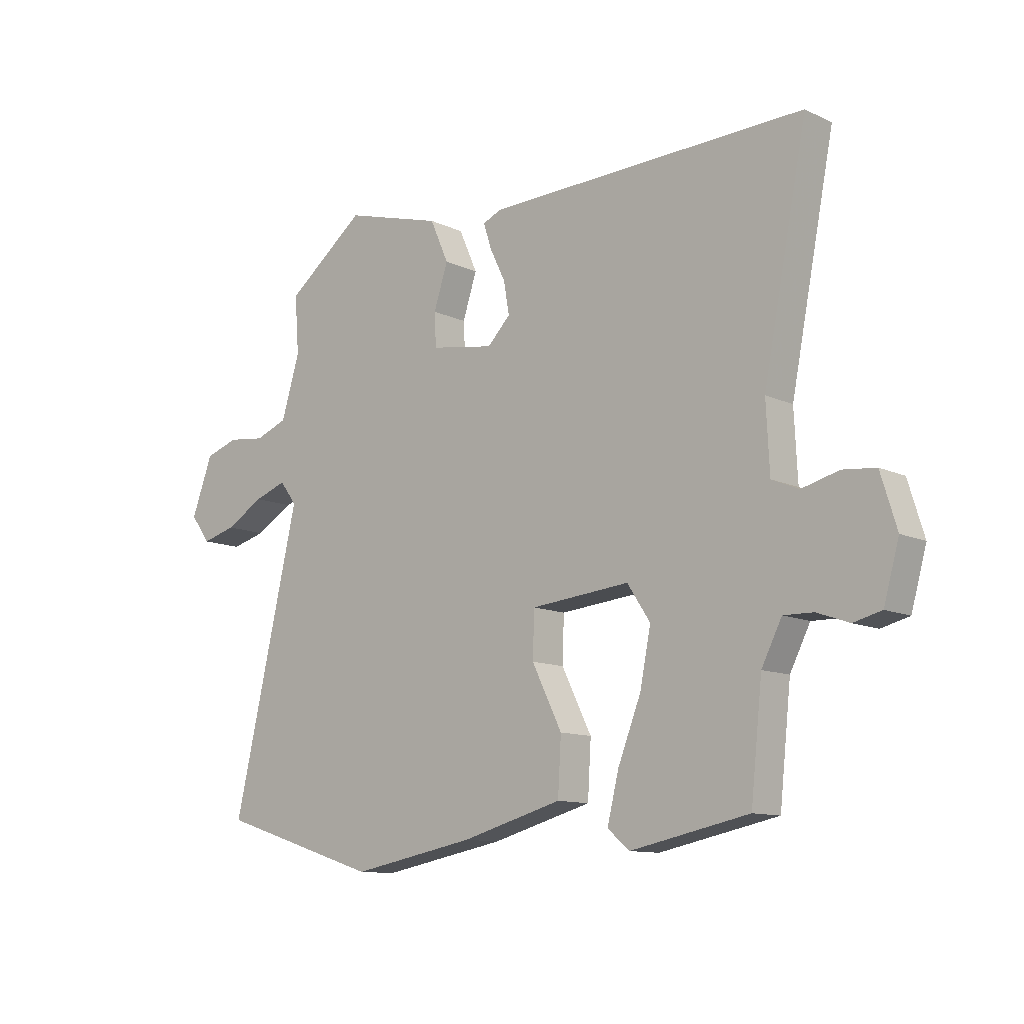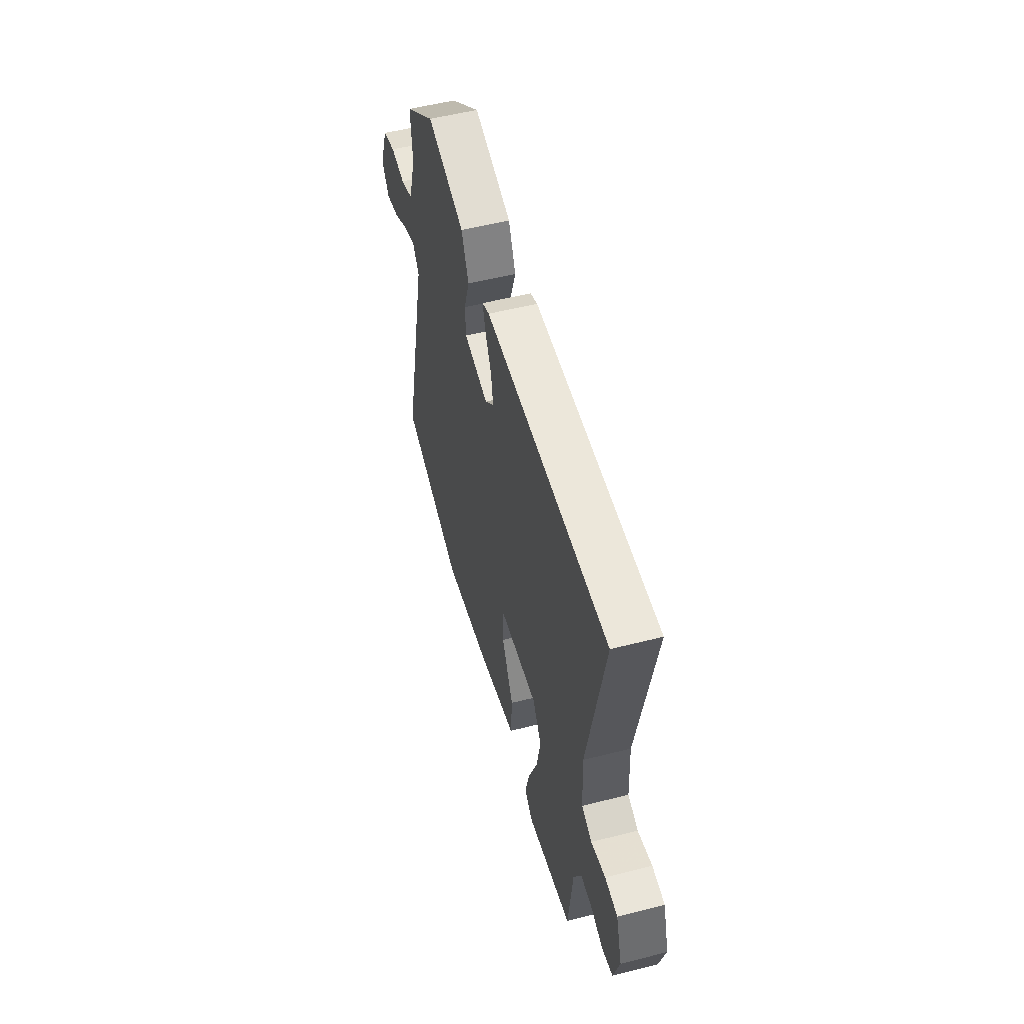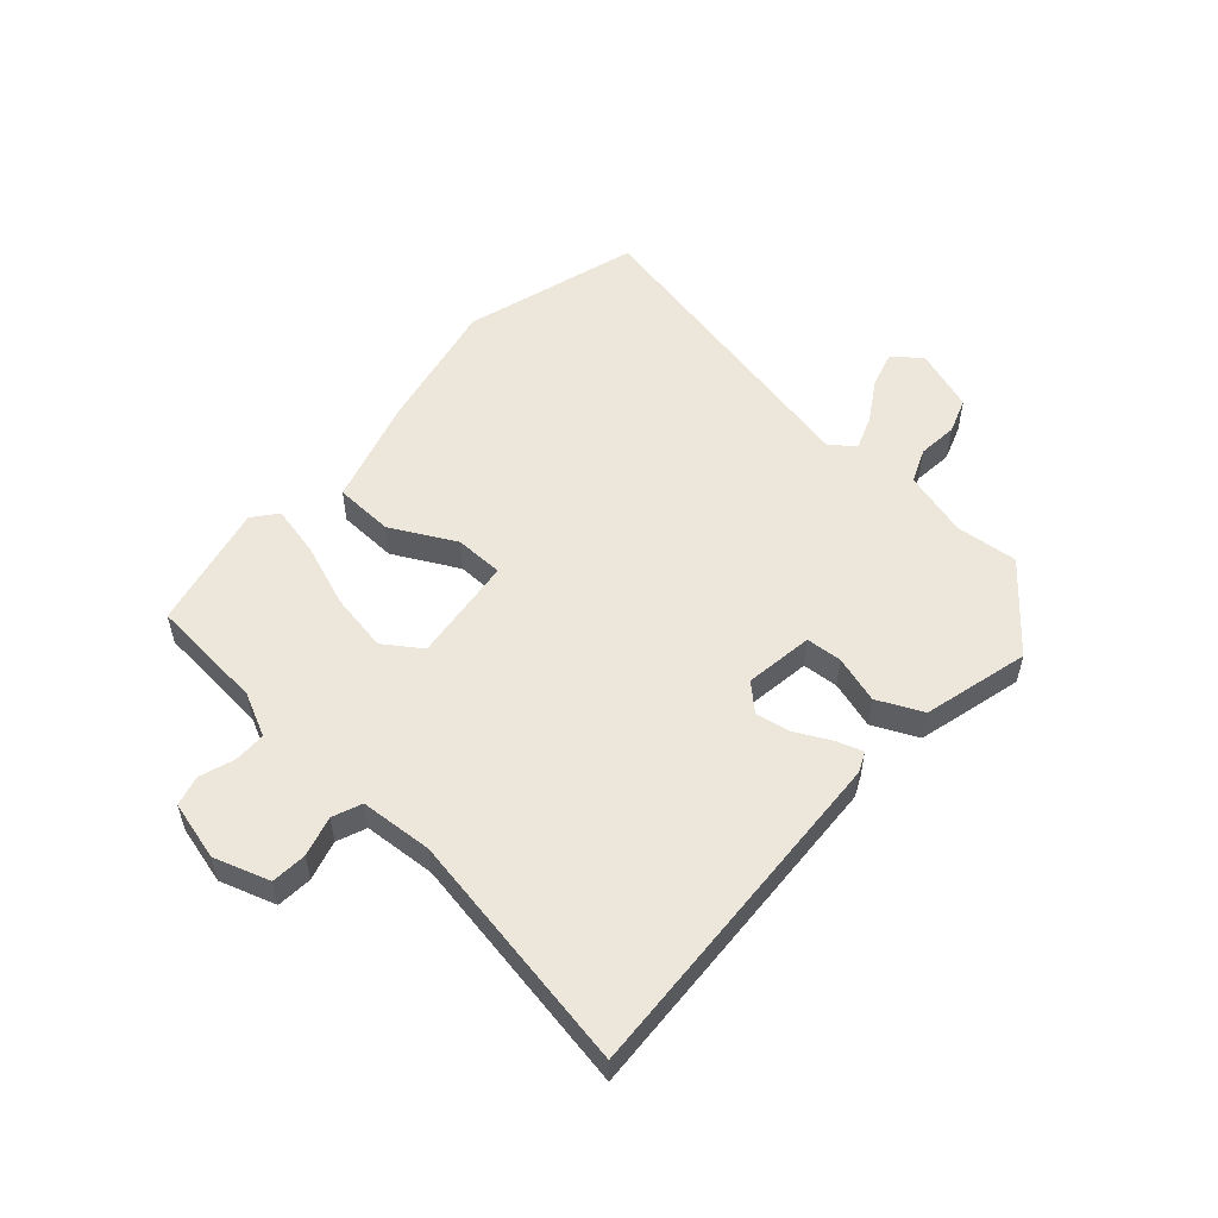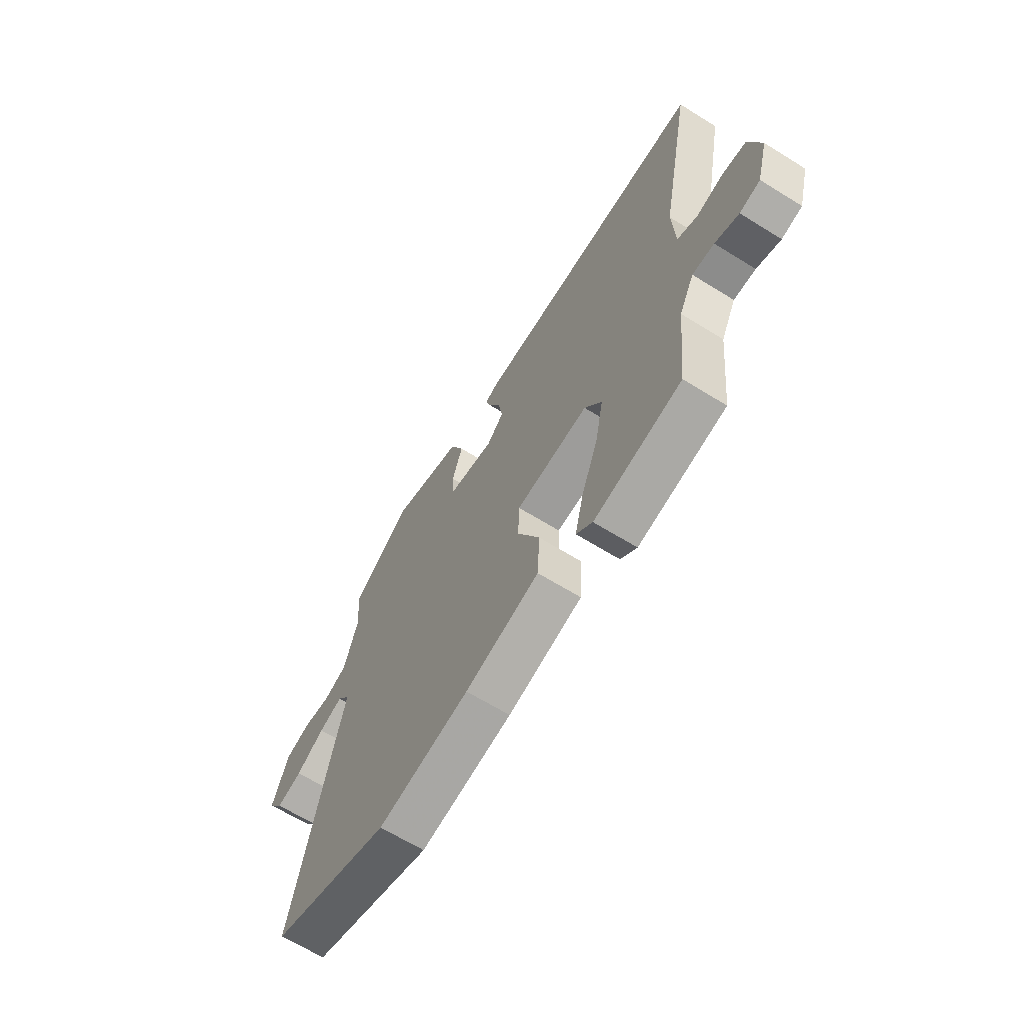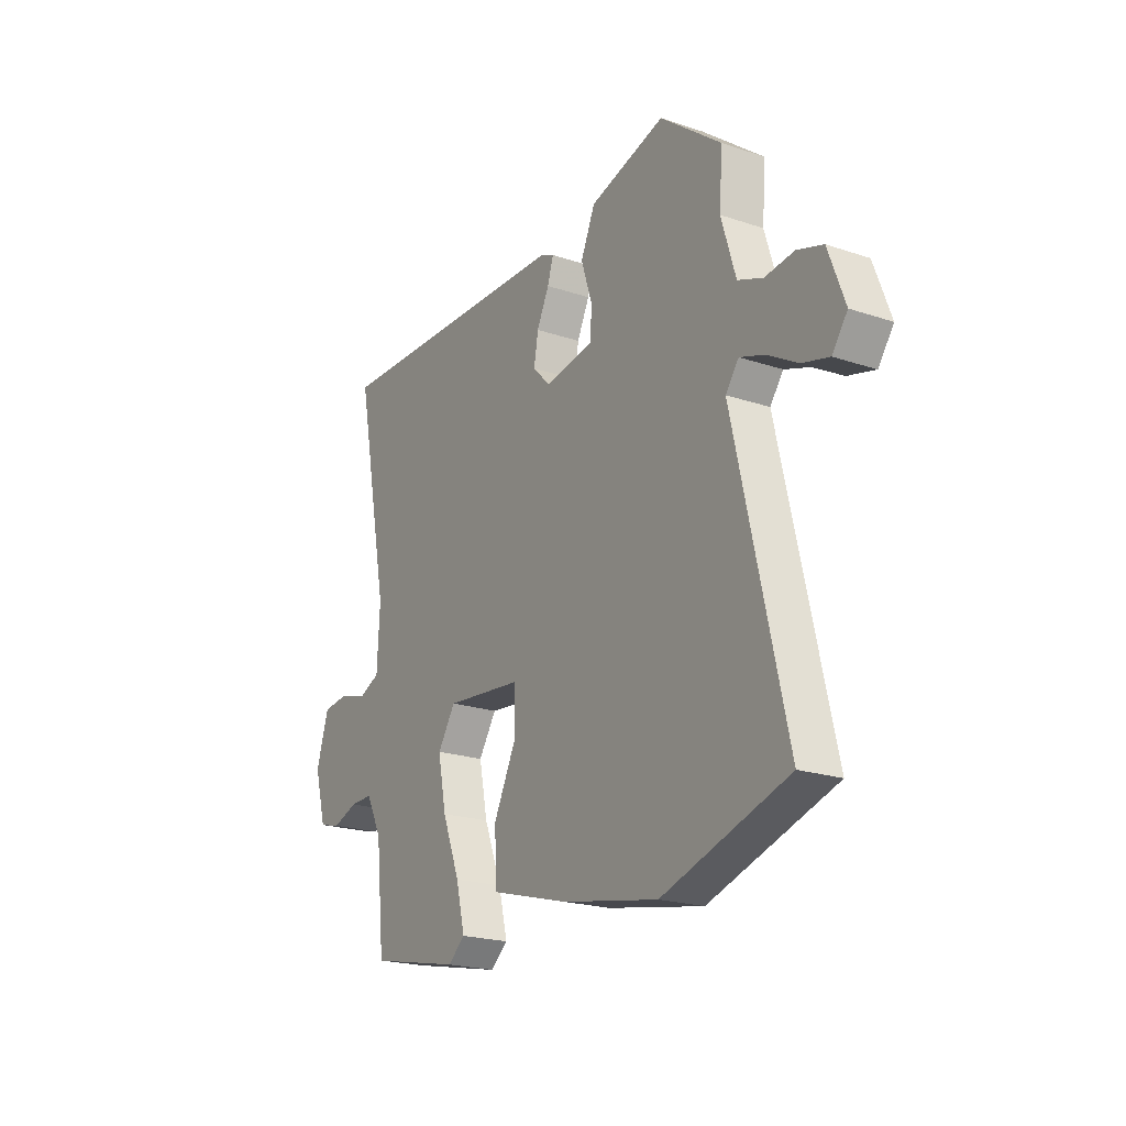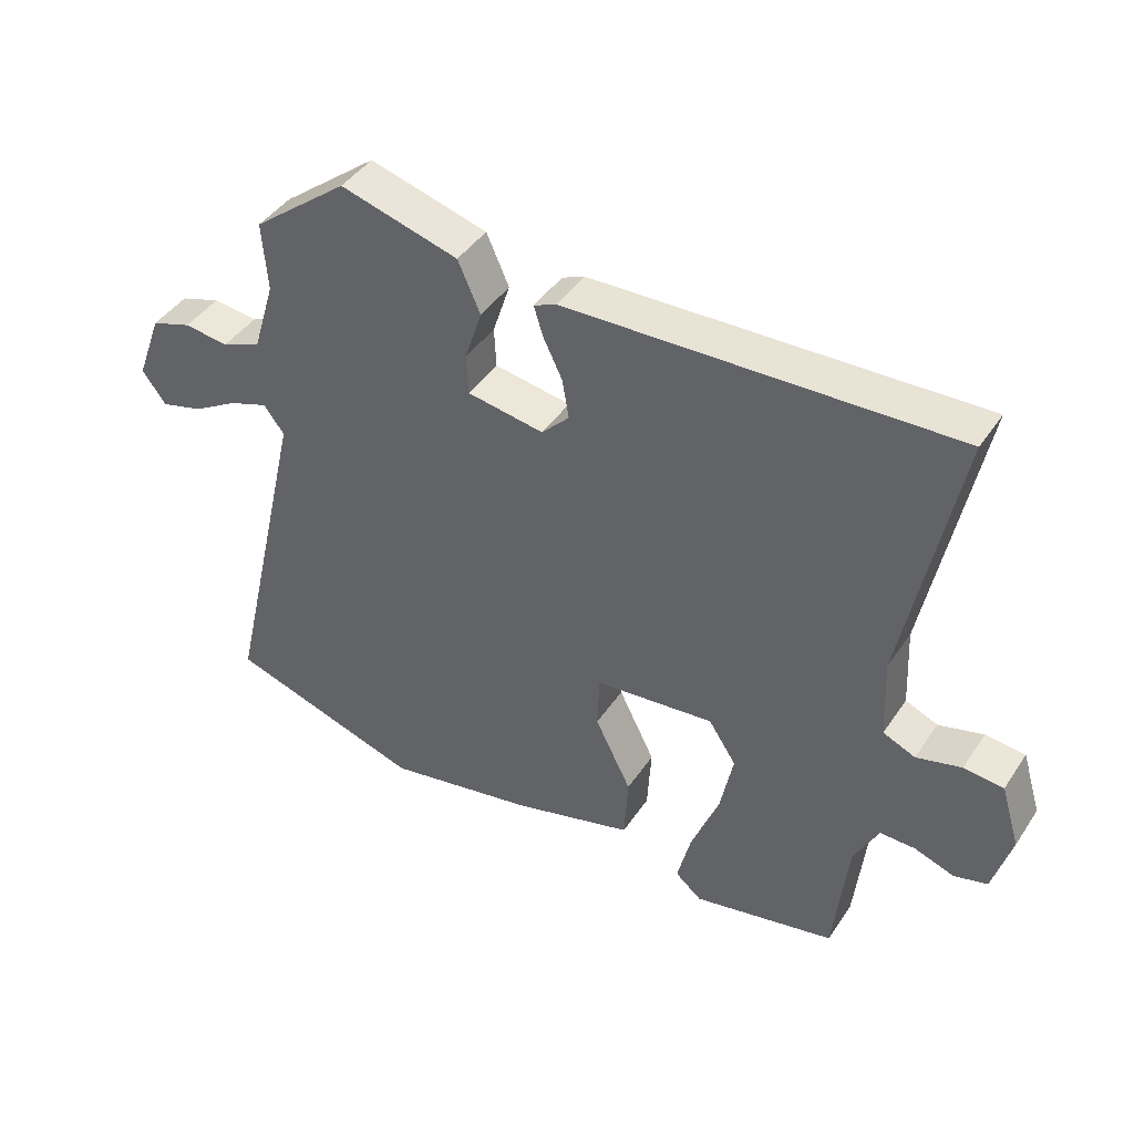
<metadata>
{"format":"obj","ext":"obj","renderer":"f3d","projection":"perspective","resolution":1024,"background":"white","views":[{"elev":-11.3,"azim":-138.6,"up":"+Z"},{"elev":53.9,"azim":-105.2,"up":"+Z"},{"elev":54.0,"azim":-49.4,"up":"+Y"},{"elev":-65.0,"azim":-122.0,"up":"+Z"},{"elev":-21.1,"azim":59.0,"up":"+Z"},{"elev":42.9,"azim":-148.8,"up":"+Z"}]}
</metadata>
<code>
v 0.598 0.07 -0.469
v 0.302 0.07 -0.563
v 0.075 0.07 -0.52
v -0.109 0.07 -0.469
v -0.115 0.07 -0.368
v -0.06 0.07 -0.257
v -0.063 0.07 -0.174
v -0.244 0.07 -0.156
v -0.286 0.07 -0.22
v -0.266 0.07 -0.32
v -0.224 0.07 -0.427
v -0.203 0.07 -0.513
v -0.243 0.07 -0.547
v -0.459 0.07 -0.502
v -0.48 0.07 -0.305
v -0.517 0.07 -0.232
v -0.571 0.07 -0.233
v -0.63 0.07 -0.254
v -0.681 0.07 -0.241
v -0.709 0.07 -0.141
v -0.68 0.07 -0.046
v -0.62 0.07 -0.04
v -0.552 0.07 -0.058
v -0.503 0.07 -0.037
v -0.497 0.07 0.086
v -0.577 0.07 0.495
v 0.008 0.07 0.477
v 0.042 0.07 0.462
v 0.028 0.07 0.417
v -0.001 0.07 0.357
v -0.011 0.07 0.298
v 0.031 0.07 0.255
v 0.147 0.07 0.274
v 0.15 0.07 0.335
v 0.124 0.07 0.415
v 0.158 0.07 0.492
v 0.337 0.07 0.542
v 0.482 0.07 0.428
v 0.474 0.07 0.323
v 0.508 0.07 0.211
v 0.567 0.07 0.188
v 0.635 0.07 0.196
v 0.696 0.07 0.176
v 0.735 0.07 0.071
v 0.699 0.07 0.022
v 0.636 0.07 0.039
v 0.566 0.07 0.08
v 0.507 0.07 0.101
v 0.476 0.07 0.06
v 0.598 0 -0.469
v 0.302 0 -0.563
v 0.075 0 -0.52
v -0.109 0 -0.469
v -0.115 0 -0.368
v -0.06 0 -0.257
v -0.063 0 -0.174
v -0.244 0 -0.156
v -0.286 0 -0.22
v -0.266 0 -0.32
v -0.224 0 -0.427
v -0.203 0 -0.513
v -0.243 0 -0.547
v -0.459 0 -0.502
v -0.48 0 -0.305
v -0.517 0 -0.232
v -0.571 0 -0.233
v -0.63 0 -0.254
v -0.681 0 -0.241
v -0.709 0 -0.141
v -0.68 0 -0.046
v -0.62 0 -0.04
v -0.552 0 -0.058
v -0.503 0 -0.037
v -0.497 0 0.086
v -0.577 0 0.495
v 0.008 0 0.477
v 0.042 0 0.462
v 0.028 0 0.417
v -0.001 0 0.357
v -0.011 0 0.298
v 0.031 0 0.255
v 0.147 0 0.274
v 0.15 0 0.335
v 0.124 0 0.415
v 0.158 0 0.492
v 0.337 0 0.542
v 0.482 0 0.428
v 0.474 0 0.323
v 0.508 0 0.211
v 0.567 0 0.188
v 0.635 0 0.196
v 0.696 0 0.176
v 0.735 0 0.071
v 0.699 0 0.022
v 0.636 0 0.039
v 0.566 0 0.08
v 0.507 0 0.101
v 0.476 0 0.06
f 44 45 46 47
f 44 47 48
f 41 42 43 44
f 40 41 44 48
f 39 40 48 49
f 37 38 39
f 34 35 36 37
f 33 34 37 39
f 32 33 39 49
f 27 28 29 30
f 25 26 27 30
f 24 25 30 31
f 20 21 22 23
f 20 23 24
f 17 18 19 20
f 16 17 20 24
f 15 16 24 31
f 10 11 12 13
f 9 10 13 14
f 3 4 5 6
f 3 6 7
f 2 3 7
f 32 49 1 2
f 31 32 2 7
f 9 14 15 31
f 8 9 31
f 7 8 31
f 96 95 94 93
f 97 96 93
f 93 92 91 90
f 97 93 90 89
f 98 97 89 88
f 88 87 86
f 86 85 84 83
f 88 86 83 82
f 98 88 82 81
f 79 78 77 76
f 79 76 75 74
f 80 79 74 73
f 72 71 70 69
f 73 72 69
f 69 68 67 66
f 73 69 66 65
f 80 73 65 64
f 62 61 60 59
f 63 62 59 58
f 55 54 53 52
f 56 55 52
f 56 52 51
f 51 50 98 81
f 56 51 81 80
f 80 64 63 58
f 80 58 57
f 80 57 56
f 1 50 51 2
f 2 51 52 3
f 3 52 53 4
f 4 53 54 5
f 5 54 55 6
f 6 55 56 7
f 7 56 57 8
f 8 57 58 9
f 9 58 59 10
f 10 59 60 11
f 11 60 61 12
f 12 61 62 13
f 13 62 63 14
f 14 63 64 15
f 15 64 65 16
f 16 65 66 17
f 17 66 67 18
f 18 67 68 19
f 19 68 69 20
f 20 69 70 21
f 21 70 71 22
f 22 71 72 23
f 23 72 73 24
f 24 73 74 25
f 25 74 75 26
f 26 75 76 27
f 27 76 77 28
f 28 77 78 29
f 29 78 79 30
f 30 79 80 31
f 31 80 81 32
f 32 81 82 33
f 33 82 83 34
f 34 83 84 35
f 35 84 85 36
f 36 85 86 37
f 37 86 87 38
f 38 87 88 39
f 39 88 89 40
f 40 89 90 41
f 41 90 91 42
f 42 91 92 43
f 43 92 93 44
f 44 93 94 45
f 45 94 95 46
f 46 95 96 47
f 47 96 97 48
f 48 97 98 49
f 49 98 50 1

</code>
